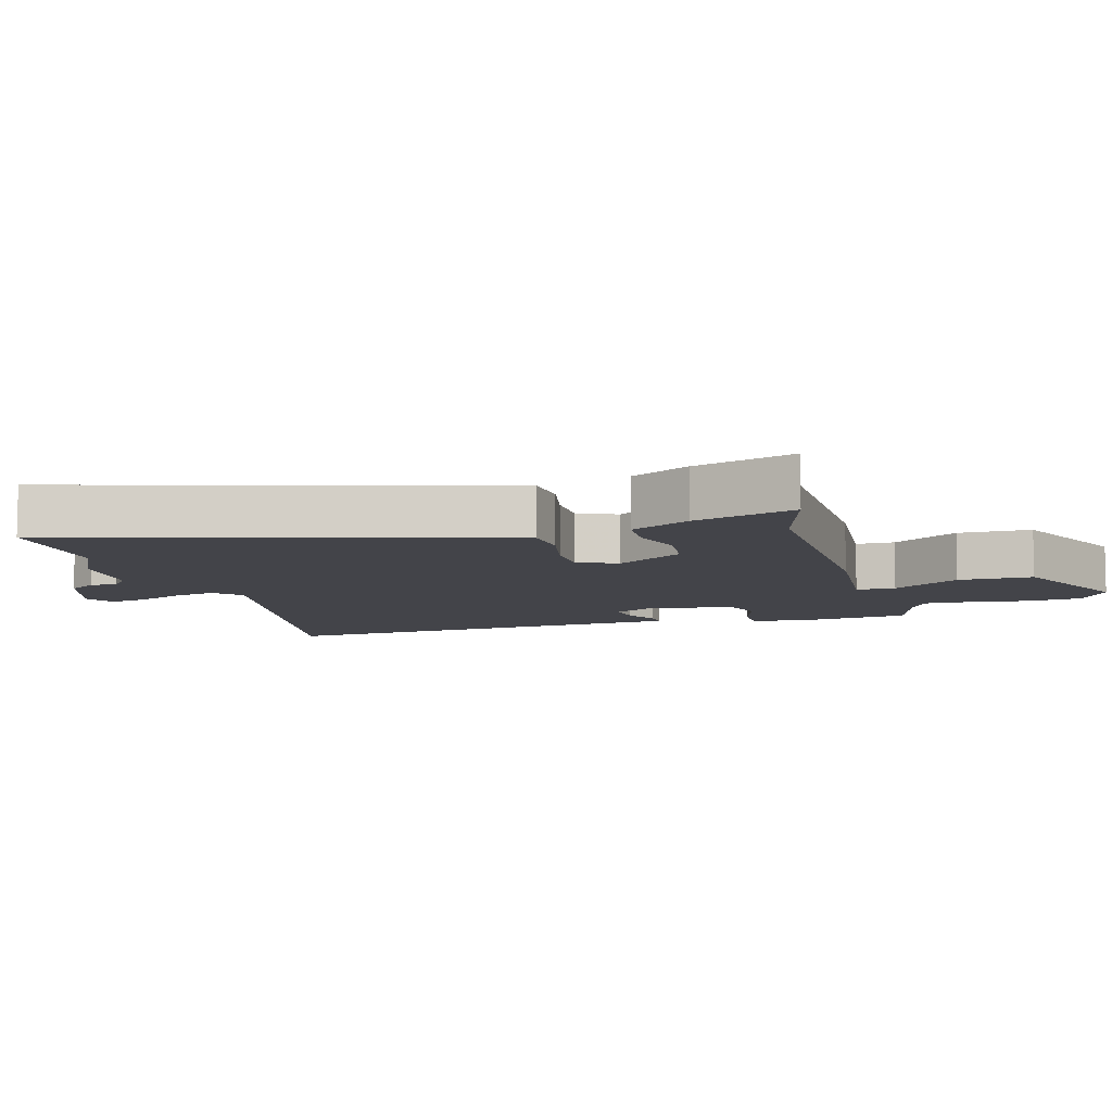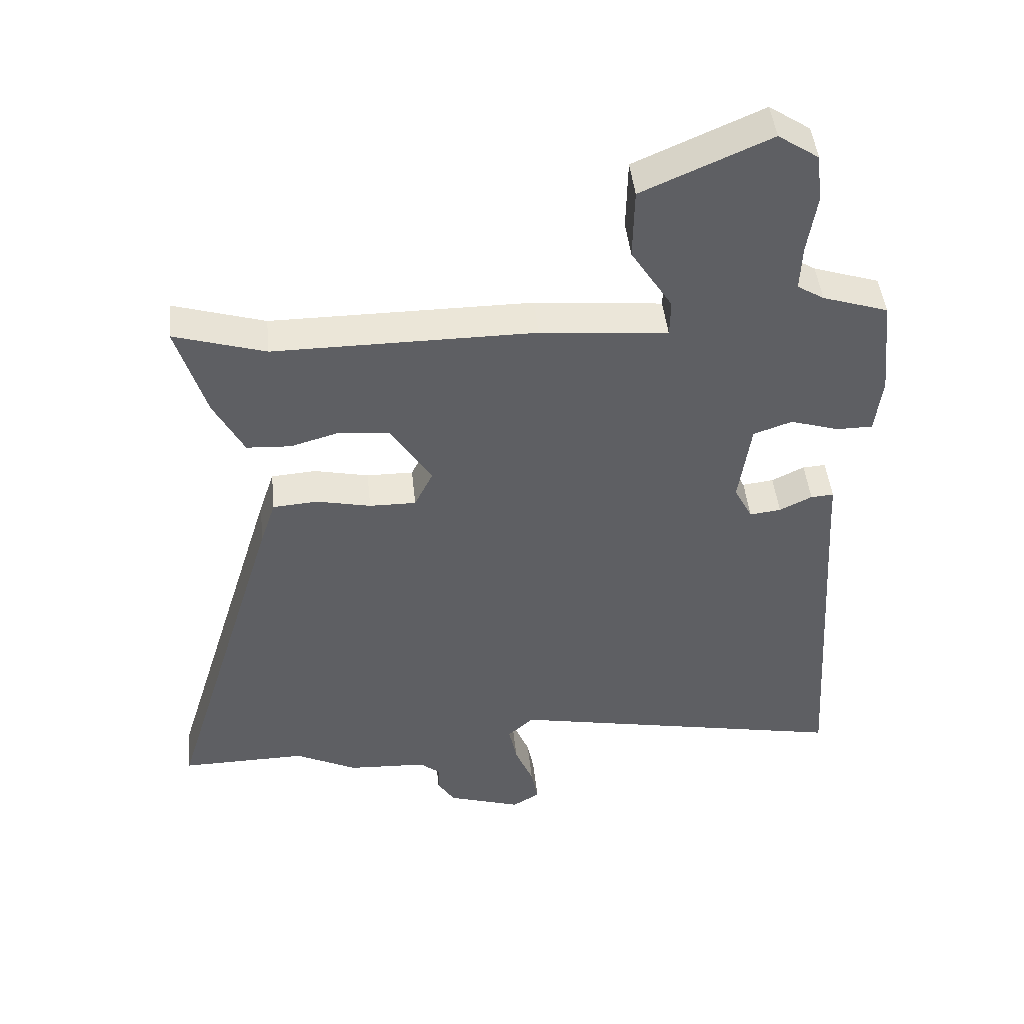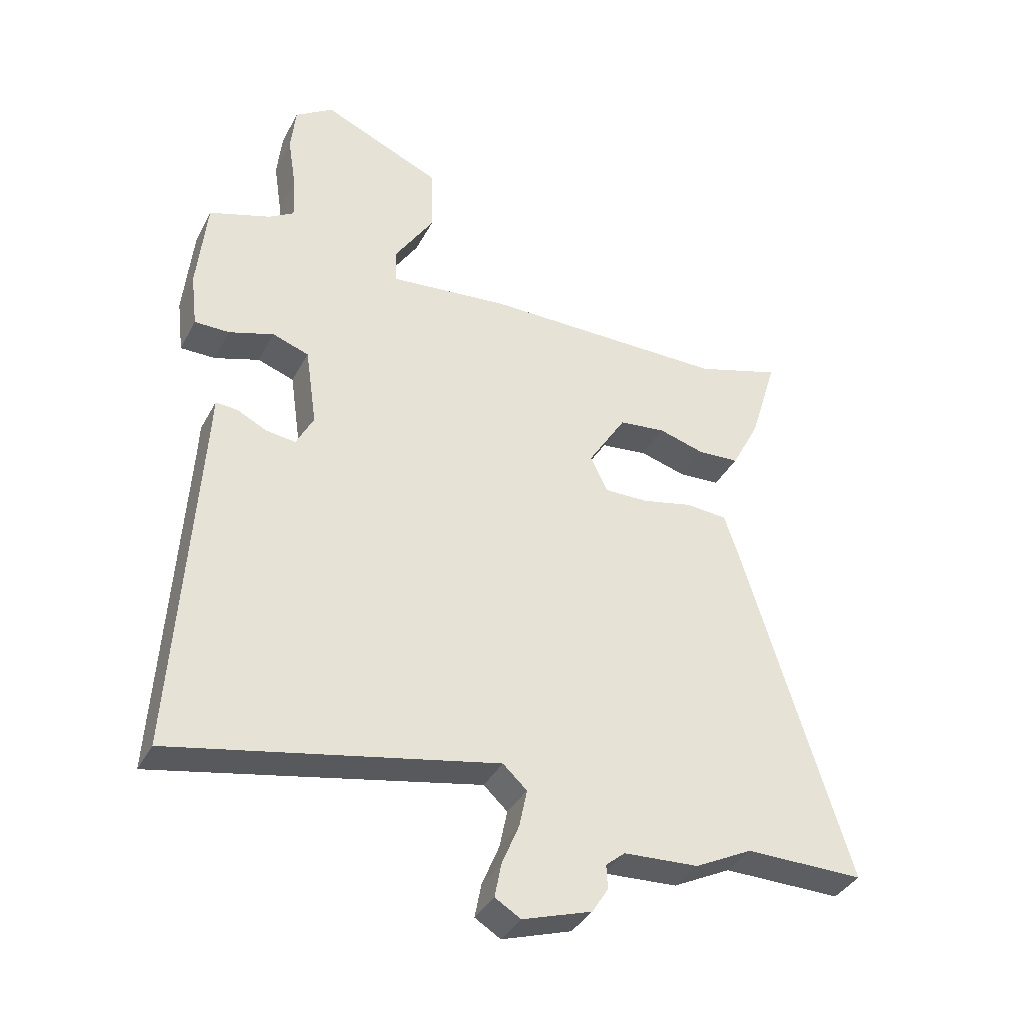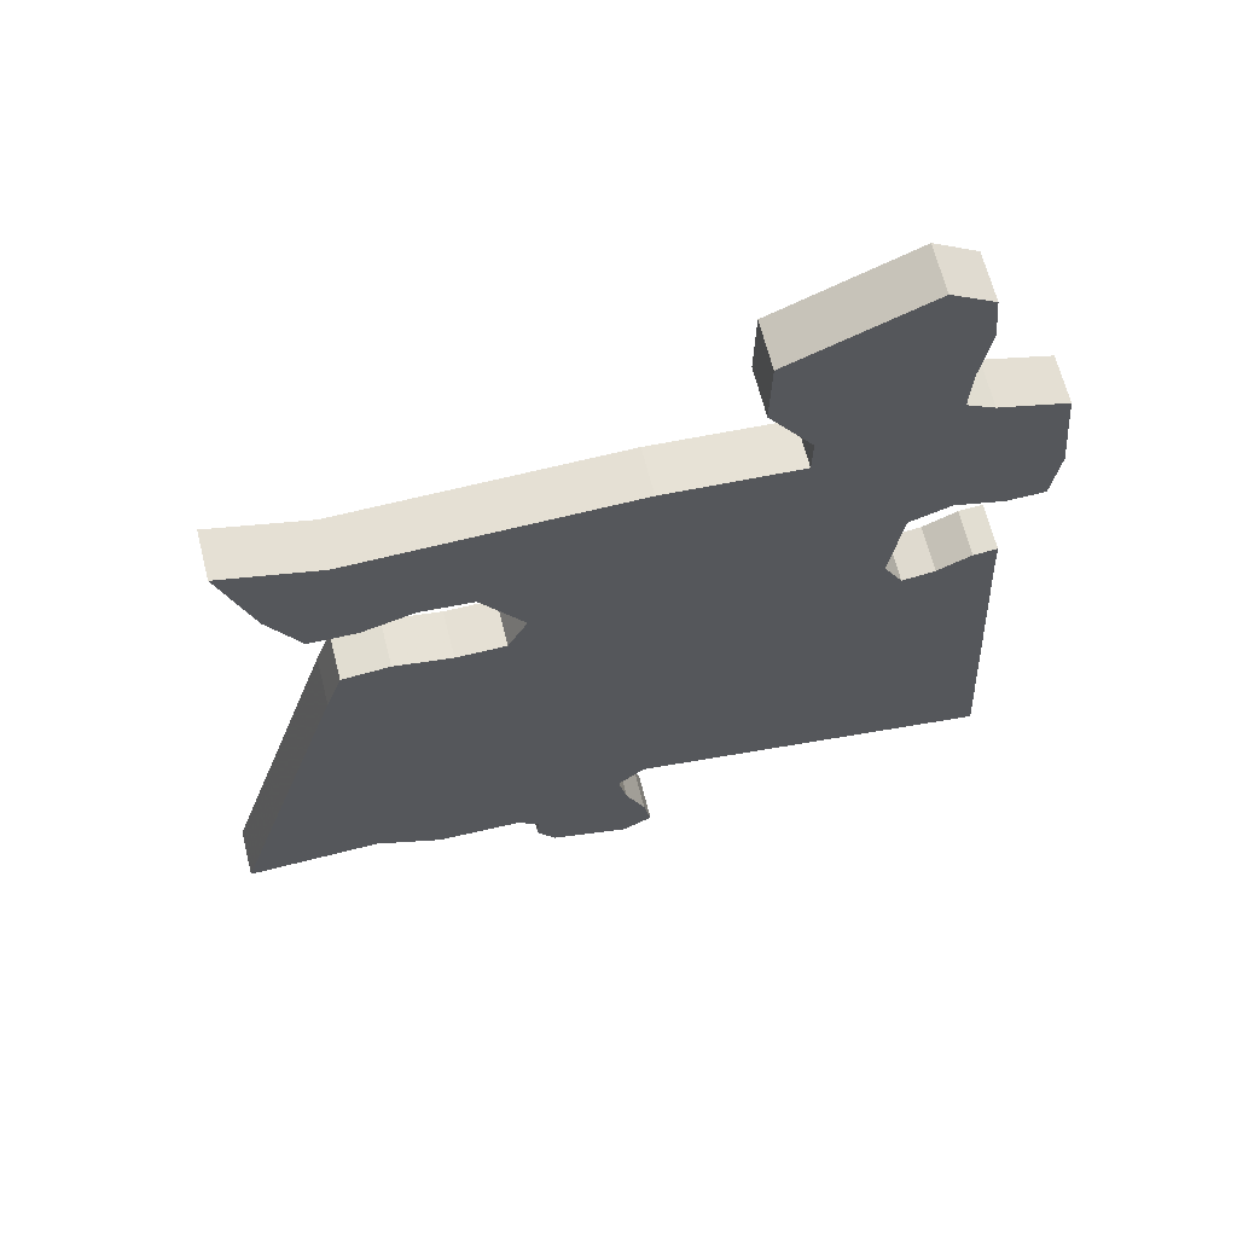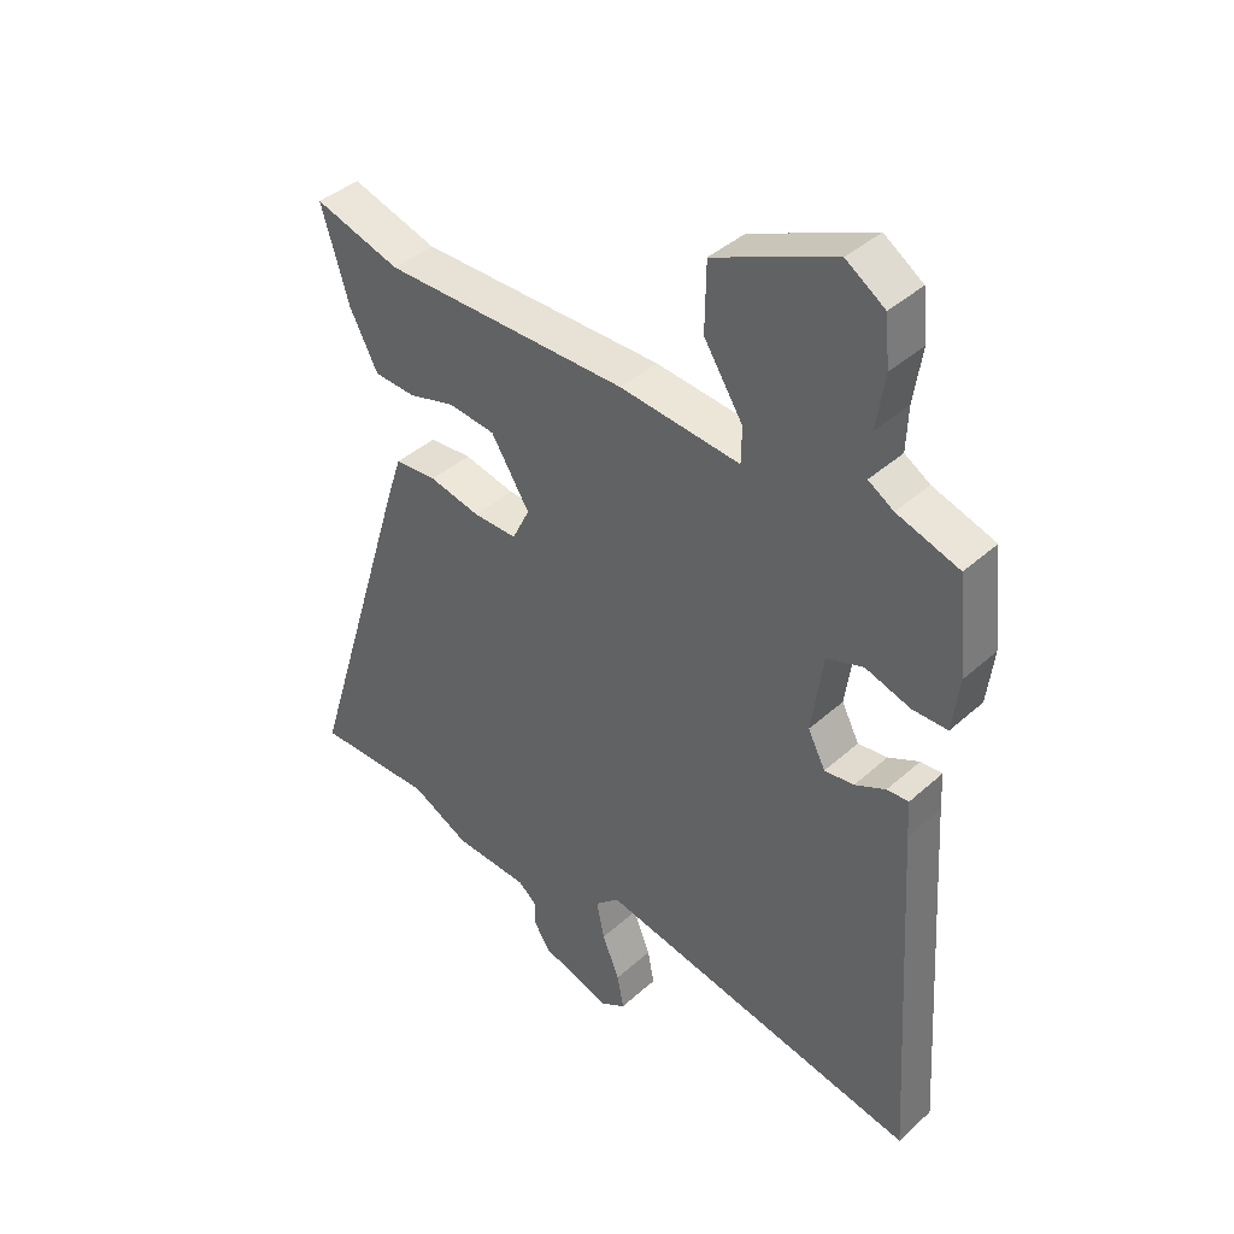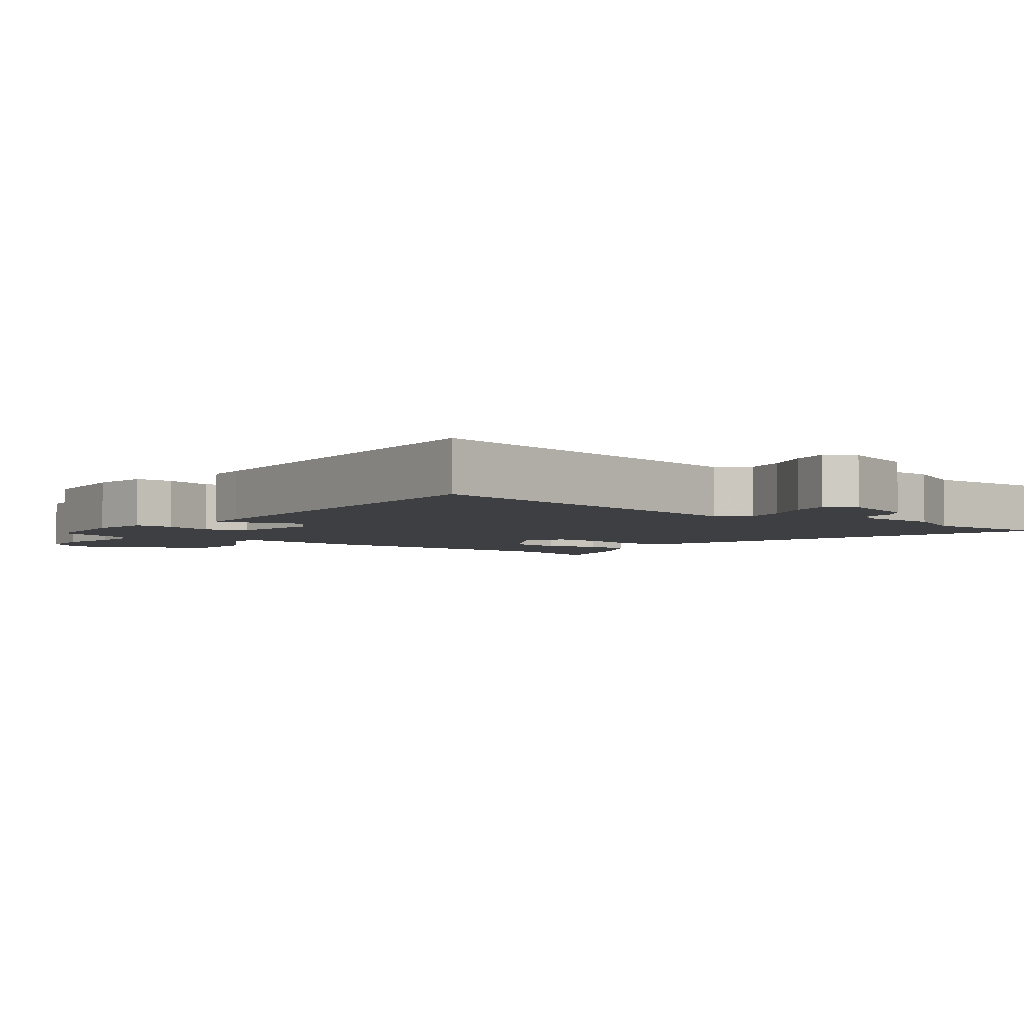
<metadata>
{"format":"obj","ext":"obj","renderer":"f3d","projection":"perspective","resolution":1024,"background":"white","views":[{"elev":-8.4,"azim":-73.3,"up":"+Y"},{"elev":46.1,"azim":-6.0,"up":"+Z"},{"elev":-37.3,"azim":154.8,"up":"+Z"},{"elev":65.9,"azim":-14.2,"up":"+Z"},{"elev":40.3,"azim":42.4,"up":"+Z"},{"elev":-3.9,"azim":142.4,"up":"+Y"}]}
</metadata>
<code>
v 0.494 0.07 -0.56
v -0.046 0.07 -0.451
v -0.086 0.07 -0.488
v -0.073 0.07 -0.551
v -0.044 0.07 -0.621
v -0.033 0.07 -0.678
v -0.076 0.07 -0.704
v -0.192 0.07 -0.666
v -0.219 0.07 -0.623
v -0.217 0.07 -0.583
v -0.249 0.07 -0.556
v -0.374 0.07 -0.549
v -0.471 0.07 -0.5
v -0.669 0.07 -0.502
v -0.491 0.07 0.078
v -0.467 0.07 0.15
v -0.397 0.07 0.155
v -0.312 0.07 0.136
v -0.239 0.07 0.135
v -0.21 0.07 0.194
v -0.274 0.07 0.296
v -0.352 0.07 0.305
v -0.43 0.07 0.283
v -0.499 0.07 0.287
v -0.546 0.07 0.377
v -0.592 0.07 0.528
v -0.449 0.07 0.484
v -0.04 0.07 0.484
v 0.16 0.07 0.464
v 0.161 0.07 0.523
v 0.096 0.07 0.625
v 0.098 0.07 0.737
v 0.298 0.07 0.824
v 0.362 0.07 0.781
v 0.37 0.07 0.702
v 0.356 0.07 0.612
v 0.353 0.07 0.54
v 0.395 0.07 0.514
v 0.498 0.07 0.48
v 0.514 0.07 0.322
v 0.503 0.07 0.232
v 0.445 0.07 0.232
v 0.37 0.07 0.256
v 0.309 0.07 0.235
v 0.29 0.07 0.103
v 0.319 0.07 0.047
v 0.368 0.07 0.053
v 0.419 0.07 0.078
v 0.455 0.07 0.08
v 0.458 0.07 0.019
v 0.494 0 -0.56
v -0.046 0 -0.451
v -0.086 0 -0.488
v -0.073 0 -0.551
v -0.044 0 -0.621
v -0.033 0 -0.678
v -0.076 0 -0.704
v -0.192 0 -0.666
v -0.219 0 -0.623
v -0.217 0 -0.583
v -0.249 0 -0.556
v -0.374 0 -0.549
v -0.471 0 -0.5
v -0.669 0 -0.502
v -0.491 0 0.078
v -0.467 0 0.15
v -0.397 0 0.155
v -0.312 0 0.136
v -0.239 0 0.135
v -0.21 0 0.194
v -0.274 0 0.296
v -0.352 0 0.305
v -0.43 0 0.283
v -0.499 0 0.287
v -0.546 0 0.377
v -0.592 0 0.528
v -0.449 0 0.484
v -0.04 0 0.484
v 0.16 0 0.464
v 0.161 0 0.523
v 0.096 0 0.625
v 0.098 0 0.737
v 0.298 0 0.824
v 0.362 0 0.781
v 0.37 0 0.702
v 0.356 0 0.612
v 0.353 0 0.54
v 0.395 0 0.514
v 0.498 0 0.48
v 0.514 0 0.322
v 0.503 0 0.232
v 0.445 0 0.232
v 0.37 0 0.256
v 0.309 0 0.235
v 0.29 0 0.103
v 0.319 0 0.047
v 0.368 0 0.053
v 0.419 0 0.078
v 0.455 0 0.08
v 0.458 0 0.019
f 47 48 49 50
f 46 47 50 1
f 45 46 1 2
f 44 45 2 3
f 40 41 42 43
f 38 39 40 43
f 37 38 43 44
f 36 37 44 3
f 34 35 36 3
f 30 31 32 33
f 29 30 33 34
f 27 28 29
f 24 25 26 27
f 22 23 24 27
f 21 22 27 29
f 20 21 29
f 19 20 29
f 15 16 17 18
f 13 14 15 18
f 11 12 13 18
f 10 11 18 19
f 7 8 9 10
f 4 5 6 7
f 3 4 7 10
f 29 34 3 10
f 10 19 29
f 100 99 98 97
f 51 100 97 96
f 52 51 96 95
f 53 52 95 94
f 93 92 91 90
f 93 90 89 88
f 94 93 88 87
f 53 94 87 86
f 53 86 85 84
f 83 82 81 80
f 84 83 80 79
f 79 78 77
f 77 76 75 74
f 77 74 73 72
f 79 77 72 71
f 79 71 70
f 79 70 69
f 68 67 66 65
f 68 65 64 63
f 68 63 62 61
f 69 68 61 60
f 60 59 58 57
f 57 56 55 54
f 60 57 54 53
f 60 53 84 79
f 79 69 60
f 1 51 52 2
f 2 52 53 3
f 3 53 54 4
f 4 54 55 5
f 5 55 56 6
f 6 56 57 7
f 7 57 58 8
f 8 58 59 9
f 9 59 60 10
f 10 60 61 11
f 11 61 62 12
f 12 62 63 13
f 13 63 64 14
f 14 64 65 15
f 15 65 66 16
f 16 66 67 17
f 17 67 68 18
f 18 68 69 19
f 19 69 70 20
f 20 70 71 21
f 21 71 72 22
f 22 72 73 23
f 23 73 74 24
f 24 74 75 25
f 25 75 76 26
f 26 76 77 27
f 27 77 78 28
f 28 78 79 29
f 29 79 80 30
f 30 80 81 31
f 31 81 82 32
f 32 82 83 33
f 33 83 84 34
f 34 84 85 35
f 35 85 86 36
f 36 86 87 37
f 37 87 88 38
f 38 88 89 39
f 39 89 90 40
f 40 90 91 41
f 41 91 92 42
f 42 92 93 43
f 43 93 94 44
f 44 94 95 45
f 45 95 96 46
f 46 96 97 47
f 47 97 98 48
f 48 98 99 49
f 49 99 100 50
f 50 100 51 1

</code>
